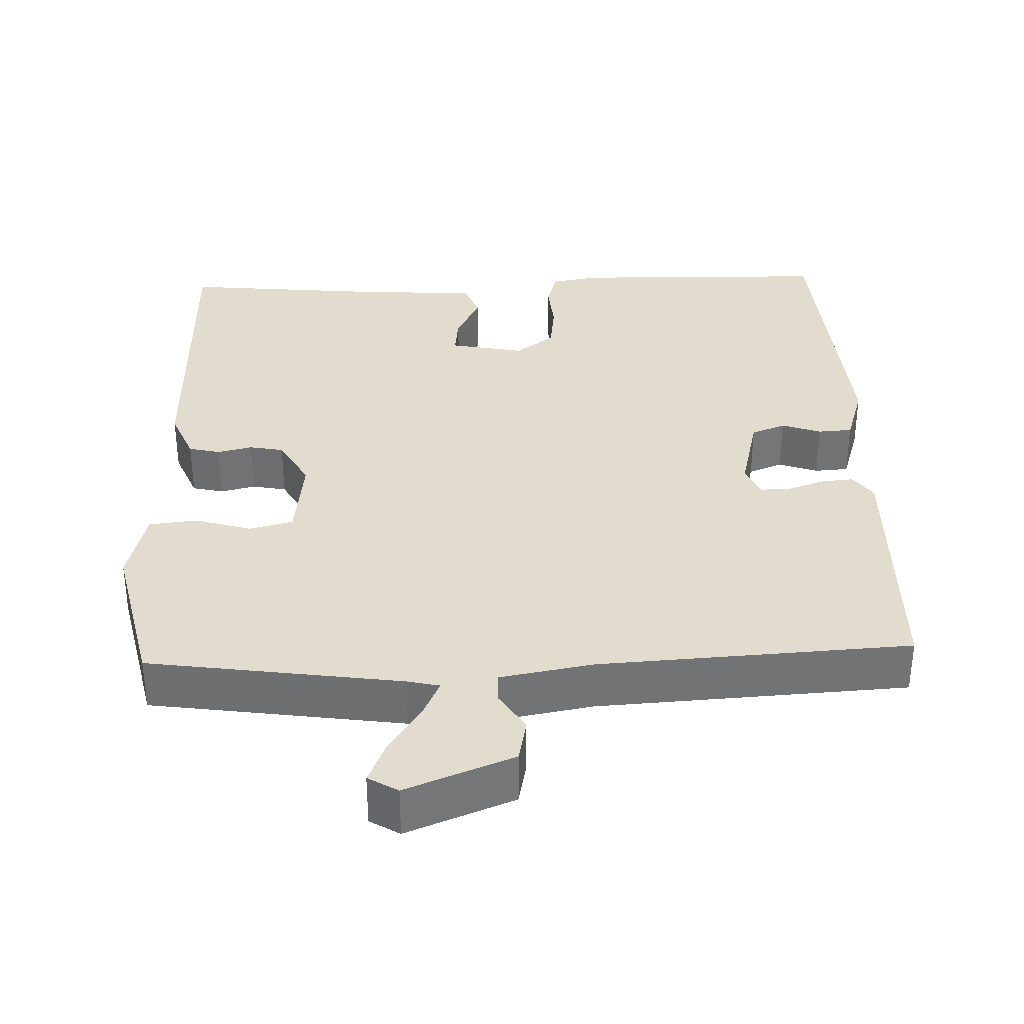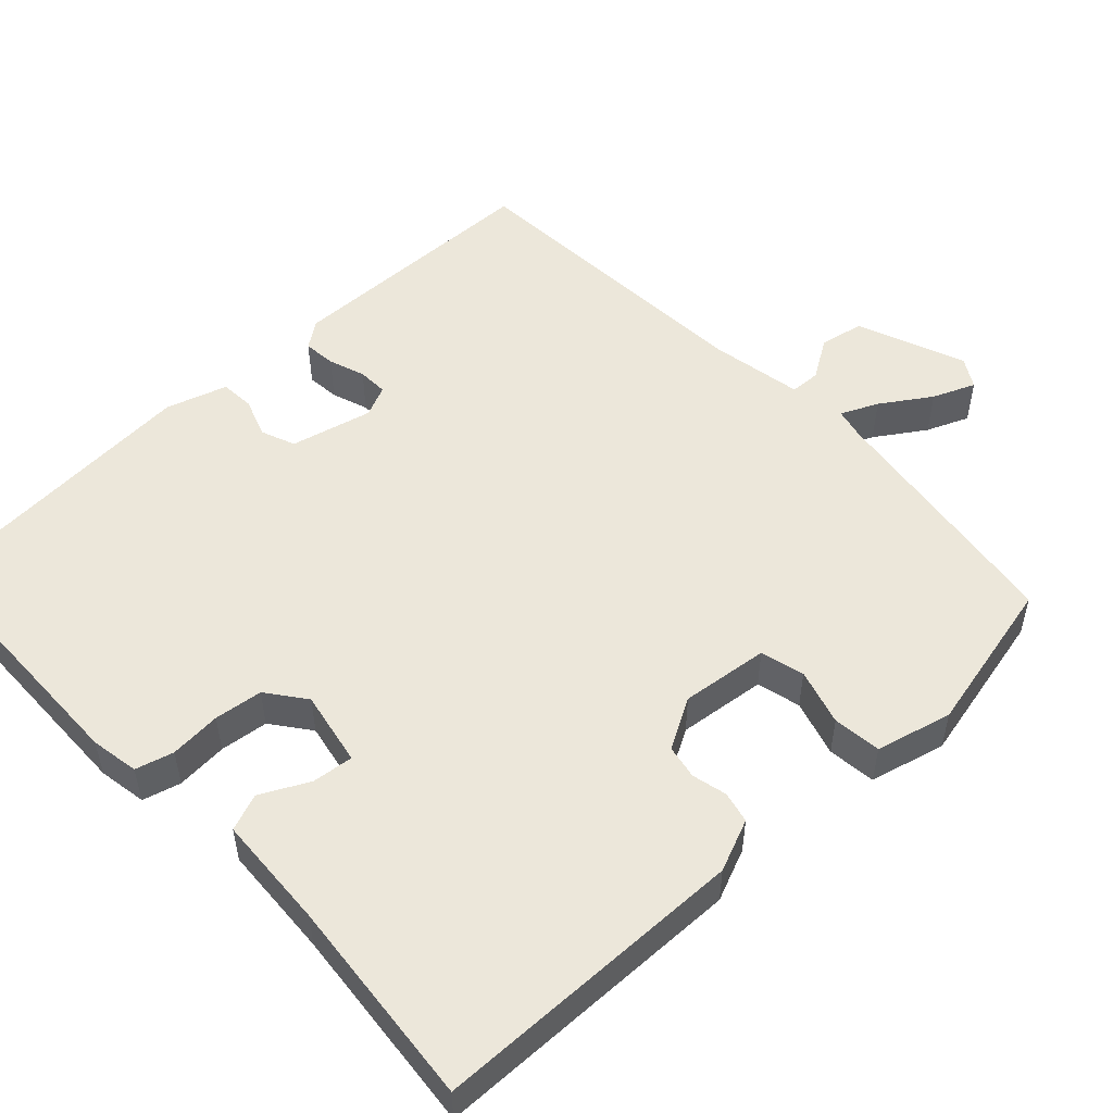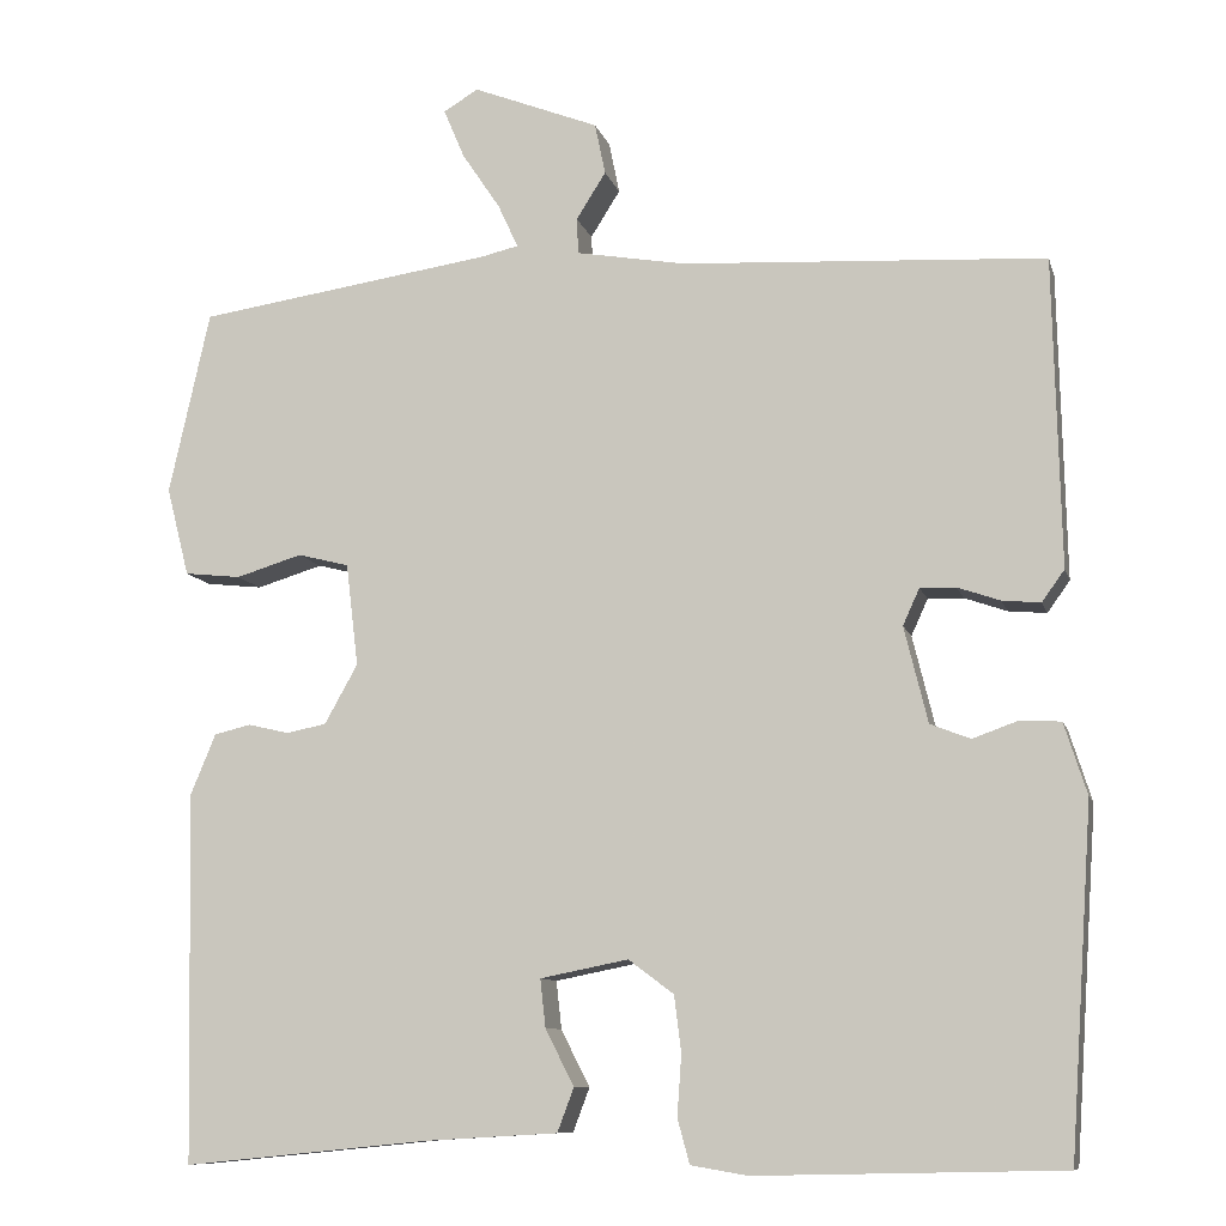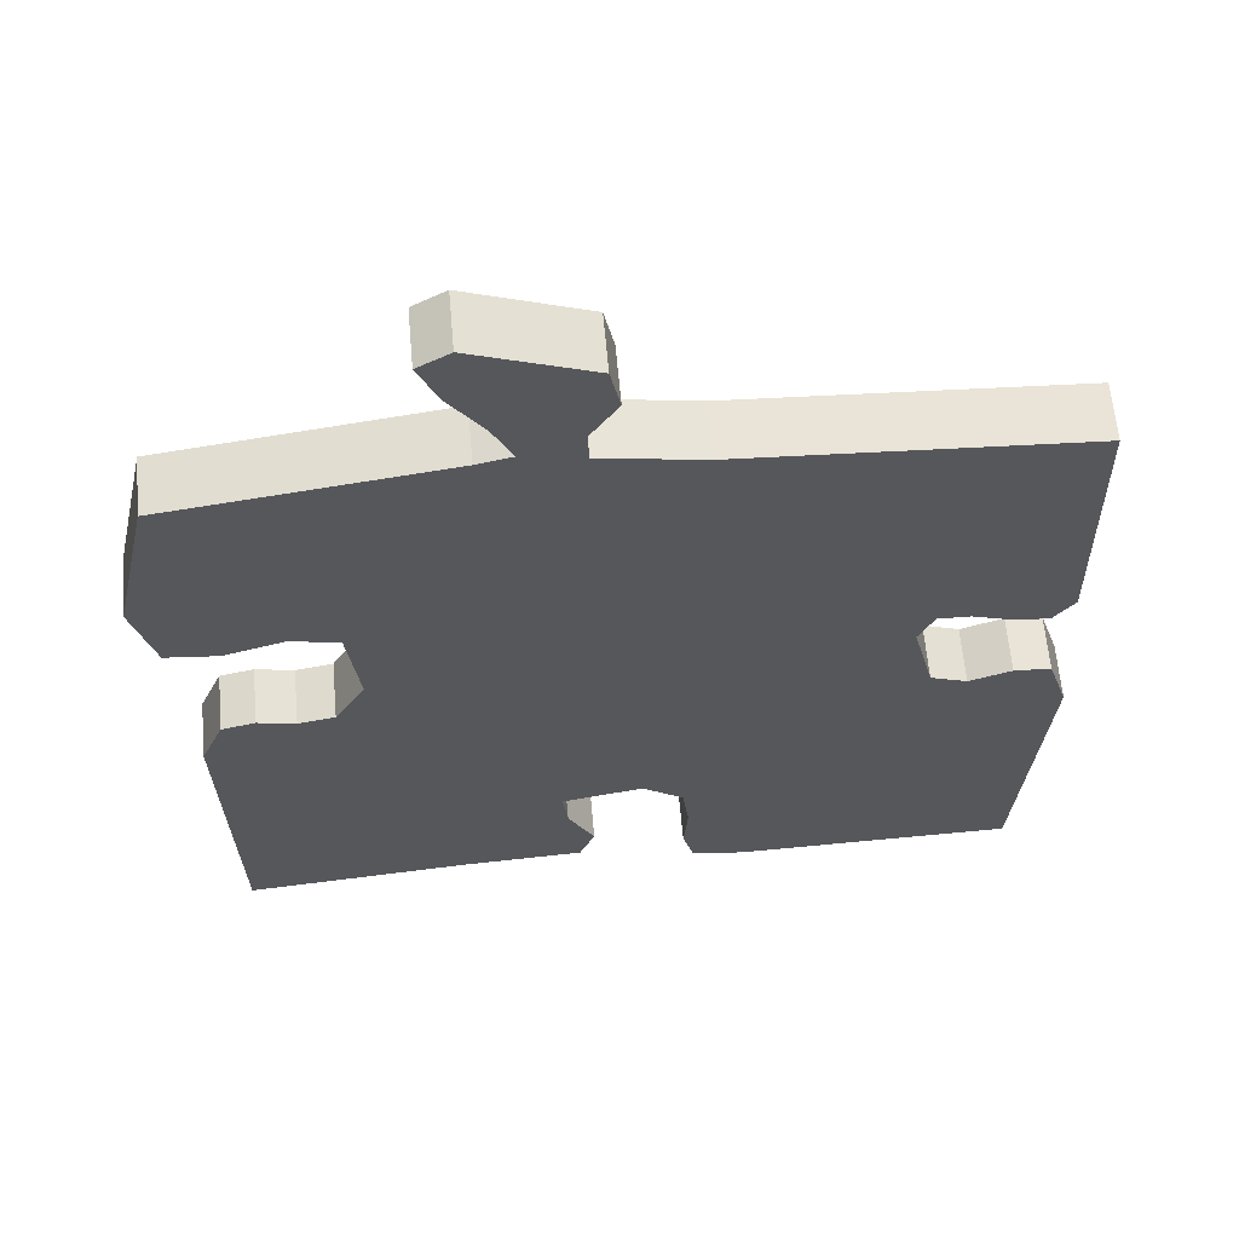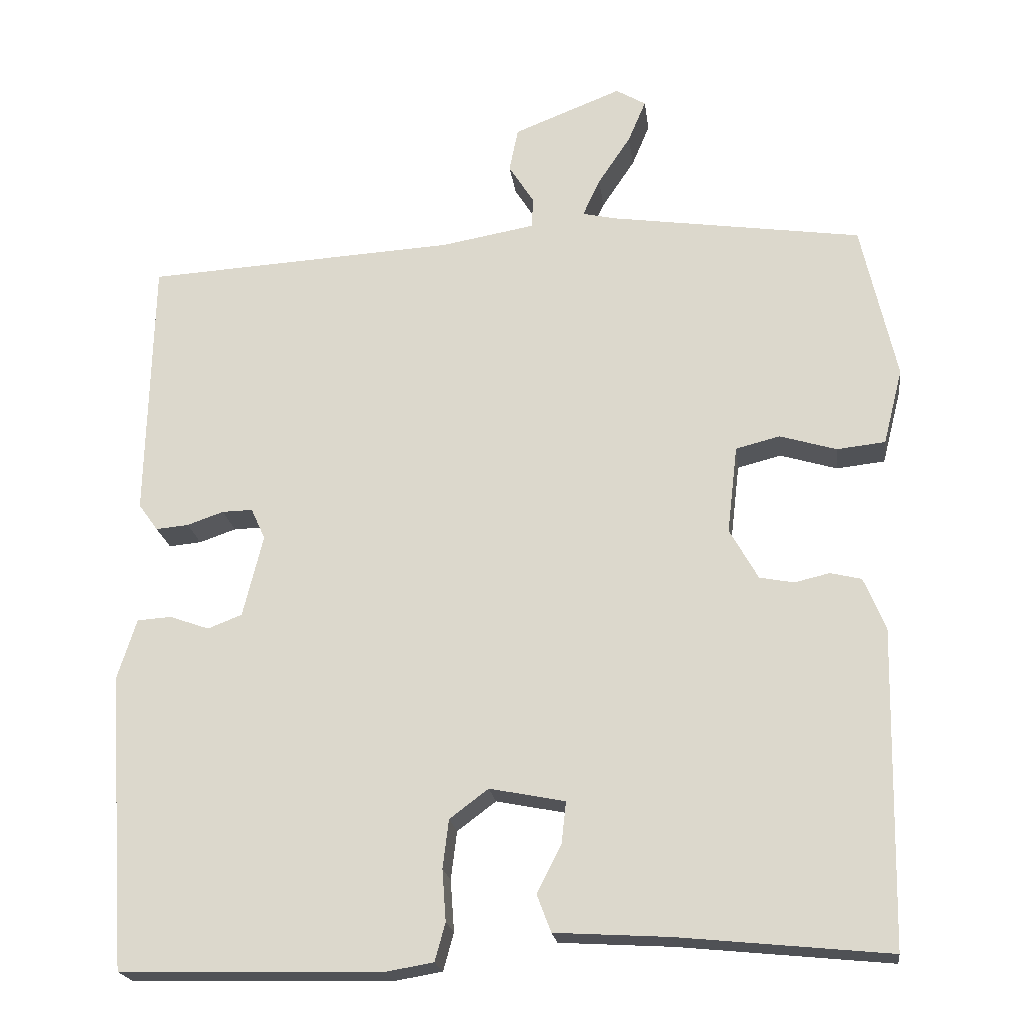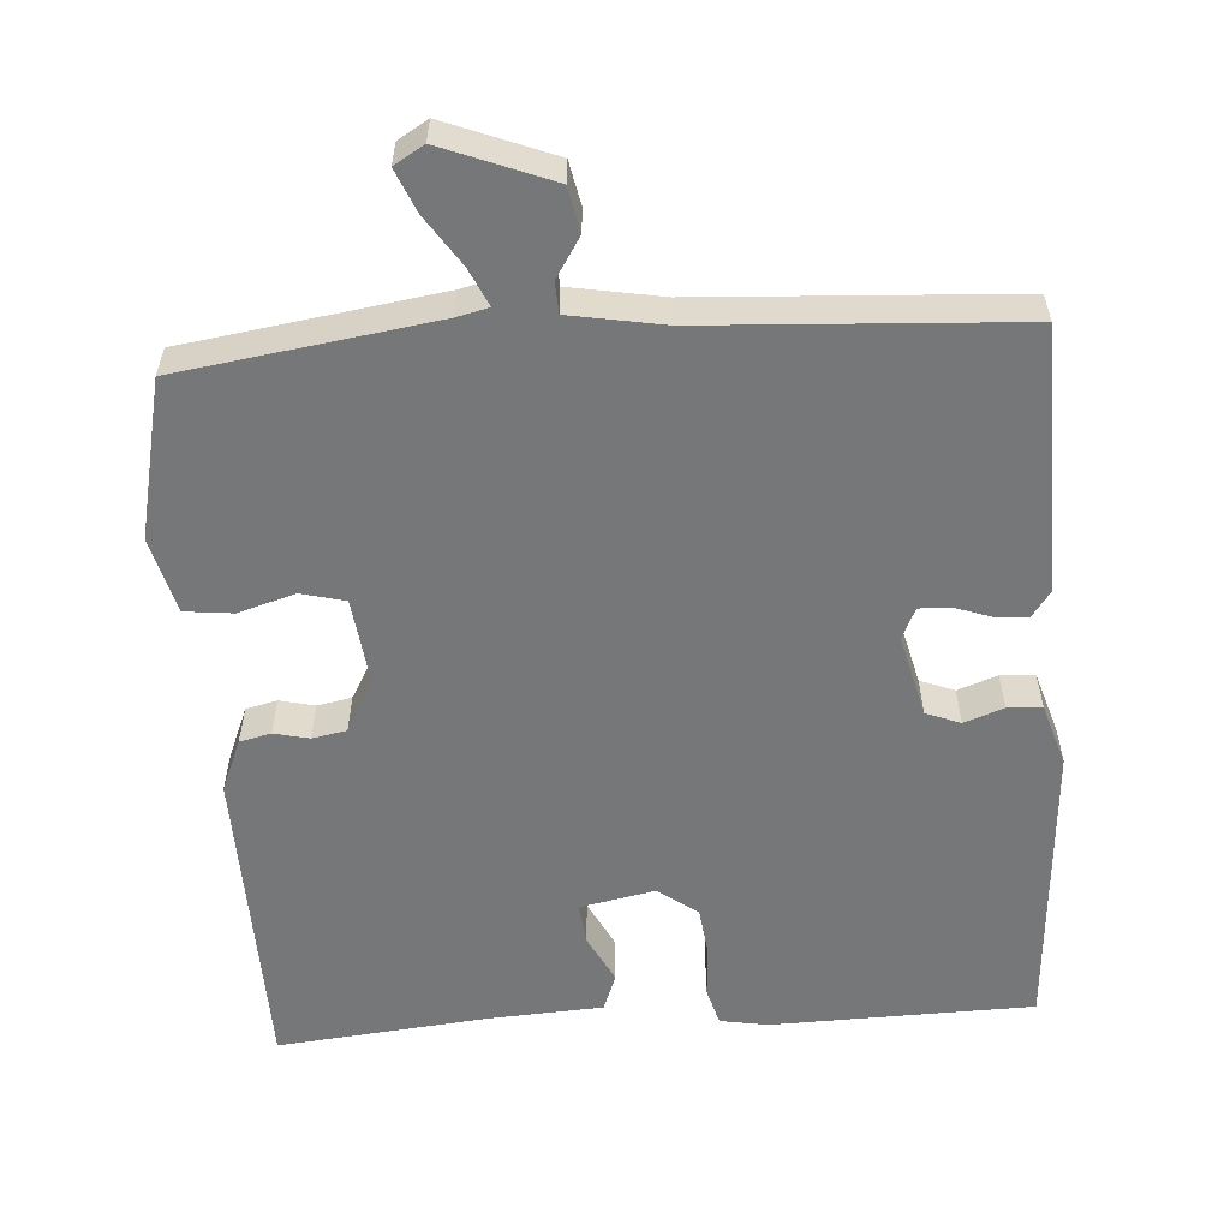
<metadata>
{"format":"obj","ext":"obj","renderer":"f3d","projection":"perspective","resolution":1024,"background":"white","views":[{"elev":34.6,"azim":-2.1,"up":"+Y"},{"elev":52.0,"azim":-133.4,"up":"+Y"},{"elev":-9.8,"azim":13.8,"up":"+Z"},{"elev":62.5,"azim":-5.1,"up":"+Z"},{"elev":-20.8,"azim":-172.6,"up":"+Z"},{"elev":-57.0,"azim":3.9,"up":"+Y"}]}
</metadata>
<code>
v -0.5 0.07 -0.5
v -0.509 0.07 -0.076
v -0.48 0.07 -0.006
v -0.438 0.07 0.004
v -0.391 0.07 -0.007
v -0.345 0.07 0.002
v -0.307 0.07 0.07
v -0.321 0.07 0.188
v -0.38 0.07 0.203
v -0.456 0.07 0.18
v -0.521 0.07 0.187
v -0.547 0.07 0.289
v -0.5 0.07 0.5
v -0.16 0.07 0.55
v -0.117 0.07 0.56
v -0.14 0.07 0.61
v -0.184 0.07 0.676
v -0.208 0.07 0.733
v -0.168 0.07 0.757
v -0.023 0.07 0.7
v -0.011 0.07 0.641
v -0.045 0.07 0.587
v -0.043 0.07 0.546
v 0.082 0.07 0.524
v 0.5 0.07 0.5
v 0.508 0.07 0.146
v 0.482 0.07 0.11
v 0.438 0.07 0.114
v 0.389 0.07 0.131
v 0.348 0.07 0.132
v 0.329 0.07 0.09
v 0.356 0.07 -0.02
v 0.402 0.07 -0.038
v 0.455 0.07 -0.019
v 0.501 0.07 -0.022
v 0.527 0.07 -0.104
v 0.5 0.07 -0.5
v 0.15 0.07 -0.508
v 0.085 0.07 -0.497
v 0.071 0.07 -0.446
v 0.076 0.07 -0.377
v 0.068 0.07 -0.312
v 0.016 0.07 -0.273
v -0.085 0.07 -0.293
v -0.079 0.07 -0.348
v -0.046 0.07 -0.413
v -0.065 0.07 -0.463
v -0.218 0.07 -0.472
v -0.5 0 -0.5
v -0.509 0 -0.076
v -0.48 0 -0.006
v -0.438 0 0.004
v -0.391 0 -0.007
v -0.345 0 0.002
v -0.307 0 0.07
v -0.321 0 0.188
v -0.38 0 0.203
v -0.456 0 0.18
v -0.521 0 0.187
v -0.547 0 0.289
v -0.5 0 0.5
v -0.16 0 0.55
v -0.117 0 0.56
v -0.14 0 0.61
v -0.184 0 0.676
v -0.208 0 0.733
v -0.168 0 0.757
v -0.023 0 0.7
v -0.011 0 0.641
v -0.045 0 0.587
v -0.043 0 0.546
v 0.082 0 0.524
v 0.5 0 0.5
v 0.508 0 0.146
v 0.482 0 0.11
v 0.438 0 0.114
v 0.389 0 0.131
v 0.348 0 0.132
v 0.329 0 0.09
v 0.356 0 -0.02
v 0.402 0 -0.038
v 0.455 0 -0.019
v 0.501 0 -0.022
v 0.527 0 -0.104
v 0.5 0 -0.5
v 0.15 0 -0.508
v 0.085 0 -0.497
v 0.071 0 -0.446
v 0.076 0 -0.377
v 0.068 0 -0.312
v 0.016 0 -0.273
v -0.085 0 -0.293
v -0.079 0 -0.348
v -0.046 0 -0.413
v -0.065 0 -0.463
v -0.218 0 -0.472
f 45 46 47 48
f 3 4 5
f 2 3 5
f 1 2 5
f 48 1 5
f 45 48 5
f 44 45 5
f 43 44 5 6
f 42 43 6 7
f 39 40 41
f 38 39 41
f 37 38 41
f 36 37 41
f 35 36 41
f 34 35 41
f 33 34 41
f 32 33 41 42
f 42 7 8
f 32 42 8
f 31 32 8
f 27 28 29
f 26 27 29
f 25 26 29
f 24 25 29
f 23 24 29 30
f 20 21 22
f 19 20 22
f 18 19 22
f 17 18 22
f 16 17 22
f 15 16 22 23
f 31 8 9
f 30 31 9
f 23 30 9
f 15 23 9
f 14 15 9
f 12 13 14
f 11 12 14
f 10 11 14
f 9 10 14
f 96 95 94 93
f 53 52 51
f 53 51 50
f 53 50 49
f 53 49 96
f 53 96 93
f 53 93 92
f 54 53 92 91
f 55 54 91 90
f 89 88 87
f 89 87 86
f 89 86 85
f 89 85 84
f 89 84 83
f 89 83 82
f 89 82 81
f 90 89 81 80
f 56 55 90
f 56 90 80
f 56 80 79
f 77 76 75
f 77 75 74
f 77 74 73
f 77 73 72
f 78 77 72 71
f 70 69 68
f 70 68 67
f 70 67 66
f 70 66 65
f 70 65 64
f 71 70 64 63
f 57 56 79
f 57 79 78
f 57 78 71
f 57 71 63
f 57 63 62
f 62 61 60
f 62 60 59
f 62 59 58
f 62 58 57
f 1 49 50 2
f 2 50 51 3
f 3 51 52 4
f 4 52 53 5
f 5 53 54 6
f 6 54 55 7
f 7 55 56 8
f 8 56 57 9
f 9 57 58 10
f 10 58 59 11
f 11 59 60 12
f 12 60 61 13
f 13 61 62 14
f 14 62 63 15
f 15 63 64 16
f 16 64 65 17
f 17 65 66 18
f 18 66 67 19
f 19 67 68 20
f 20 68 69 21
f 21 69 70 22
f 22 70 71 23
f 23 71 72 24
f 24 72 73 25
f 25 73 74 26
f 26 74 75 27
f 27 75 76 28
f 28 76 77 29
f 29 77 78 30
f 30 78 79 31
f 31 79 80 32
f 32 80 81 33
f 33 81 82 34
f 34 82 83 35
f 35 83 84 36
f 36 84 85 37
f 37 85 86 38
f 38 86 87 39
f 39 87 88 40
f 40 88 89 41
f 41 89 90 42
f 42 90 91 43
f 43 91 92 44
f 44 92 93 45
f 45 93 94 46
f 46 94 95 47
f 47 95 96 48
f 48 96 49 1

</code>
